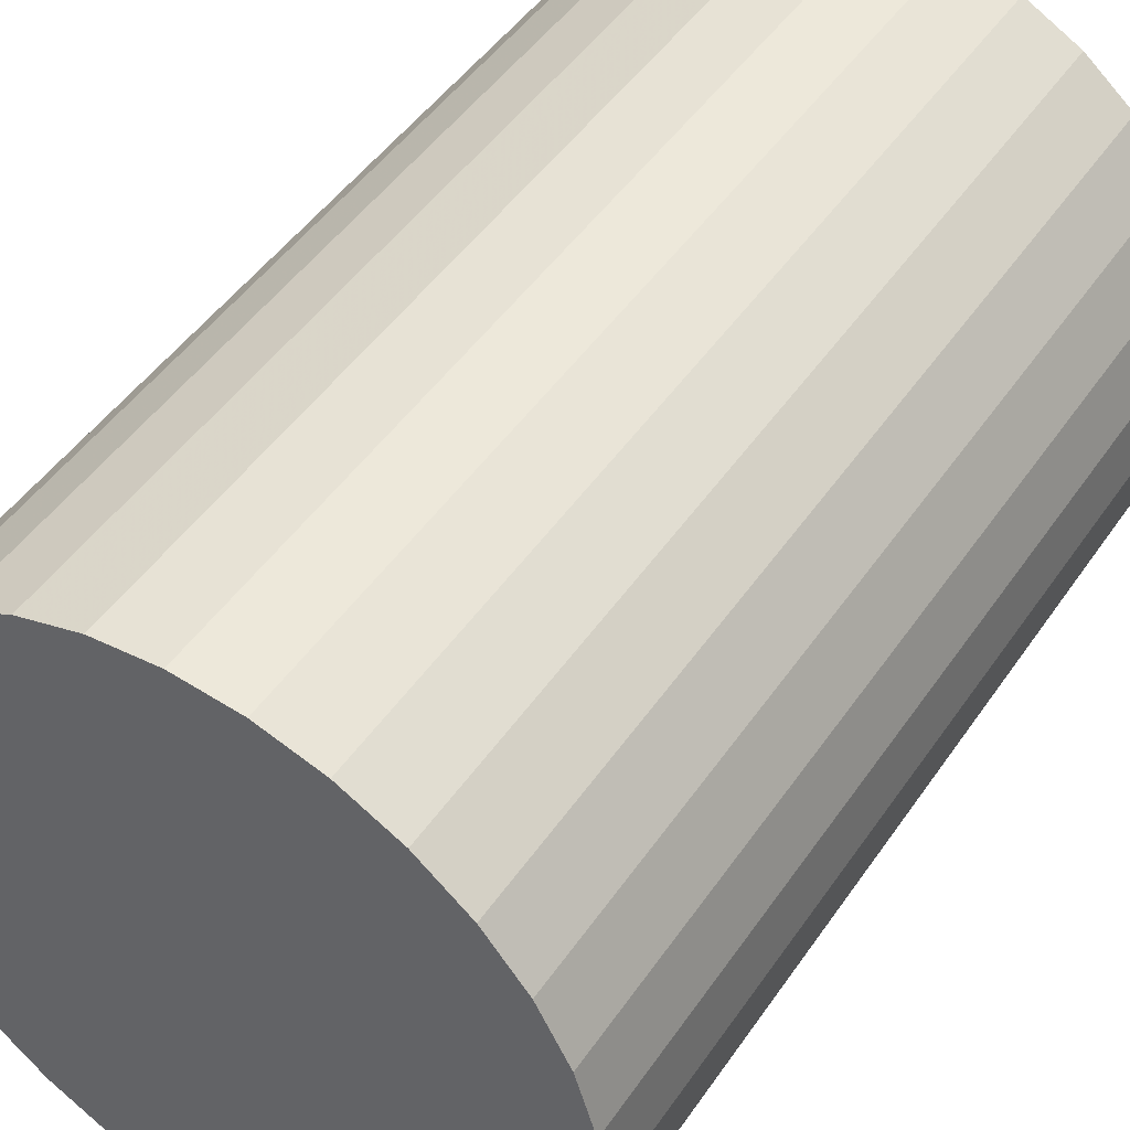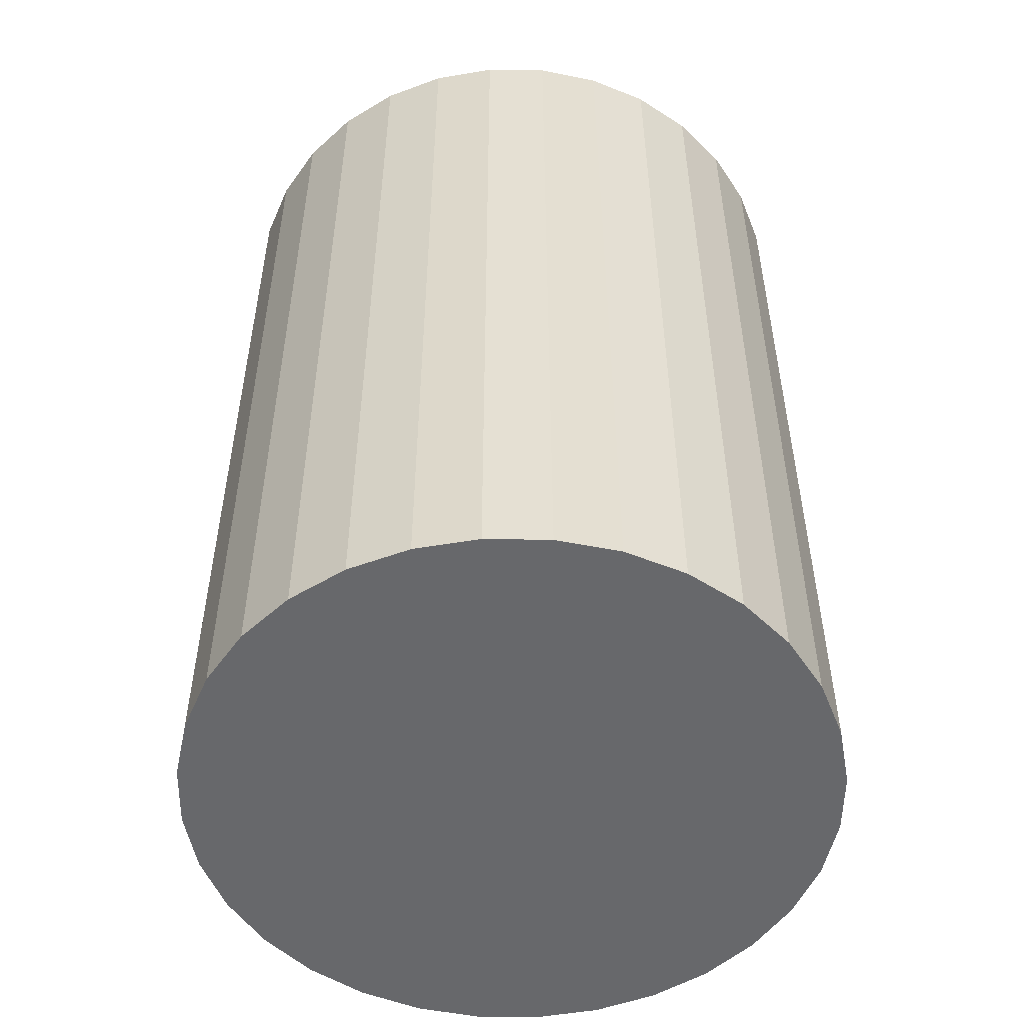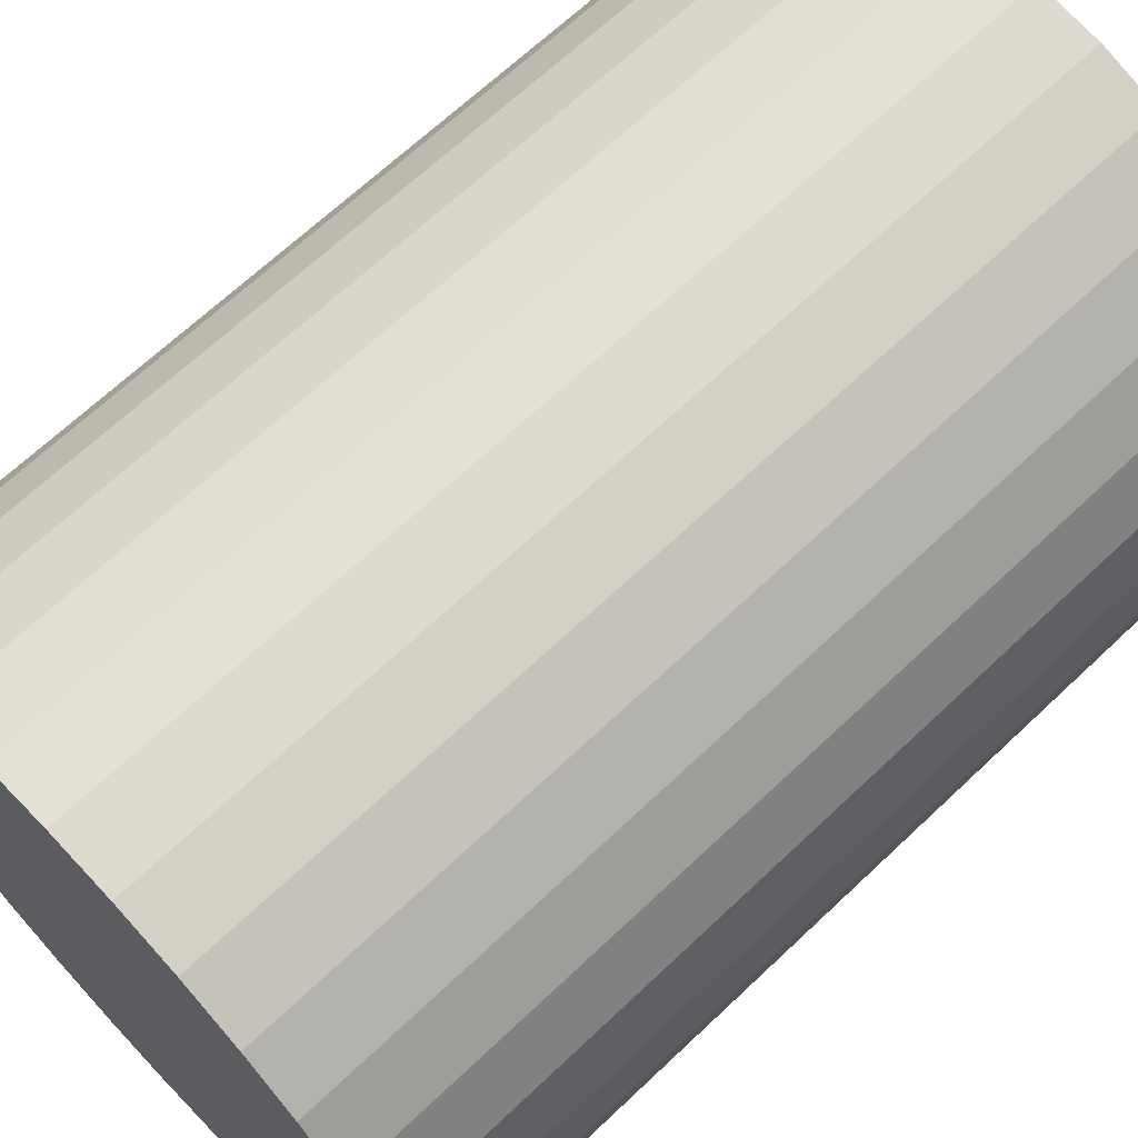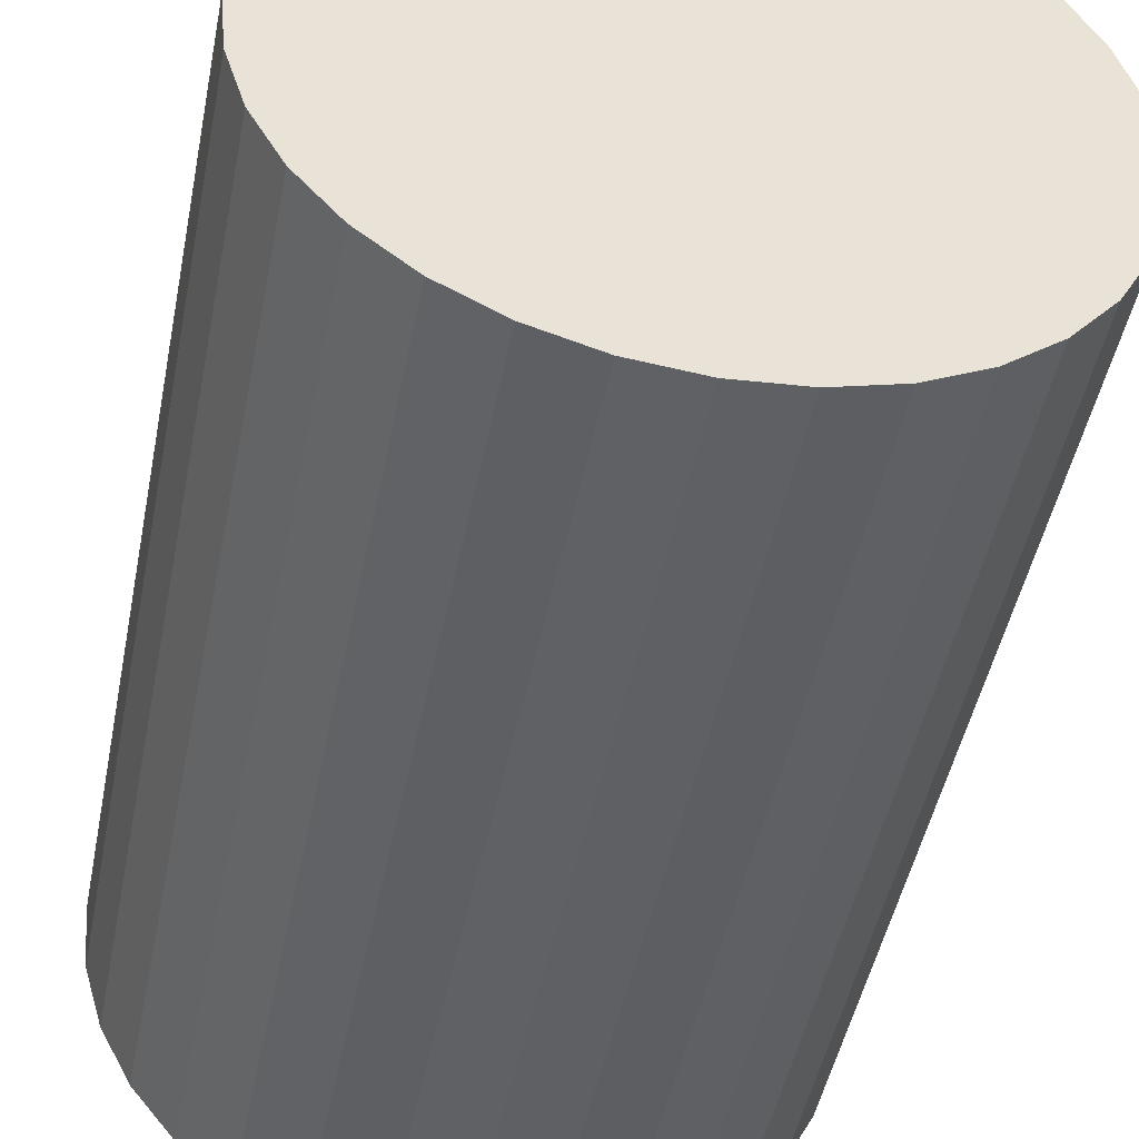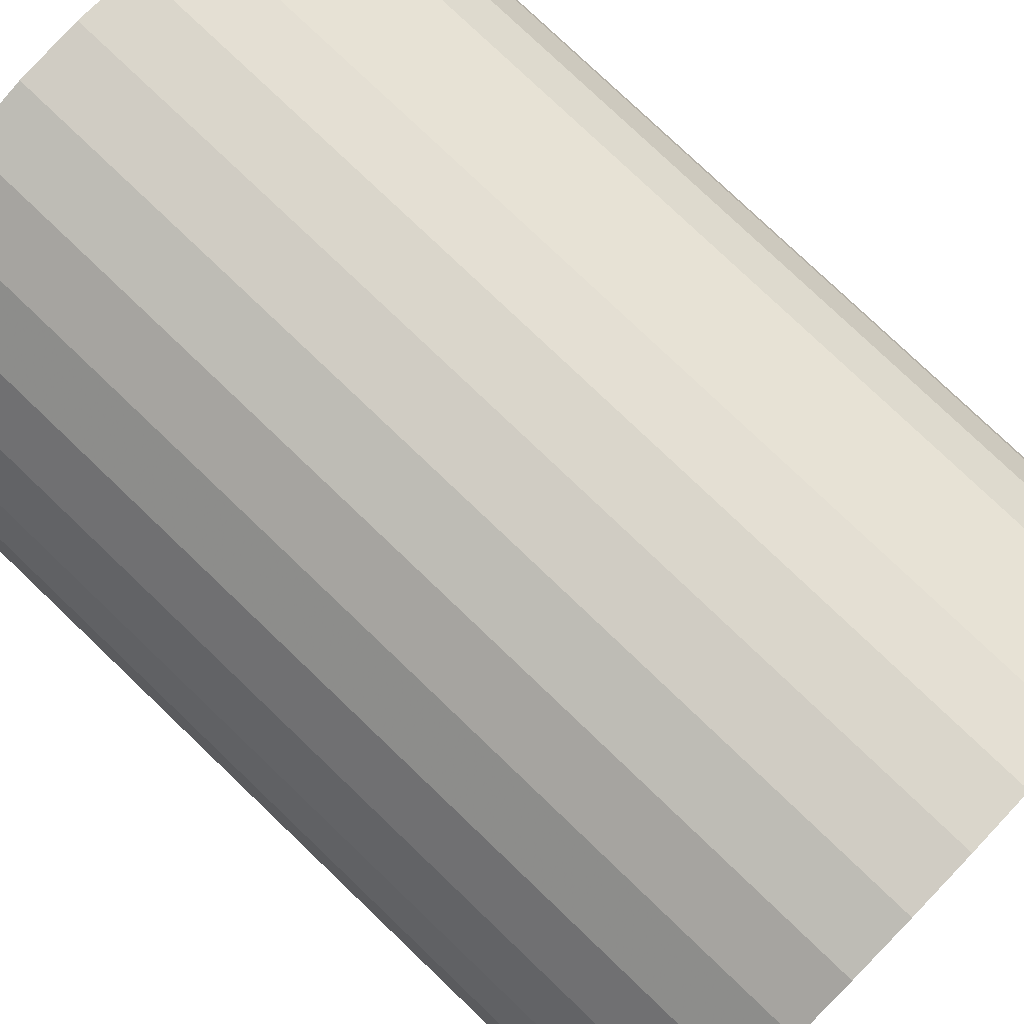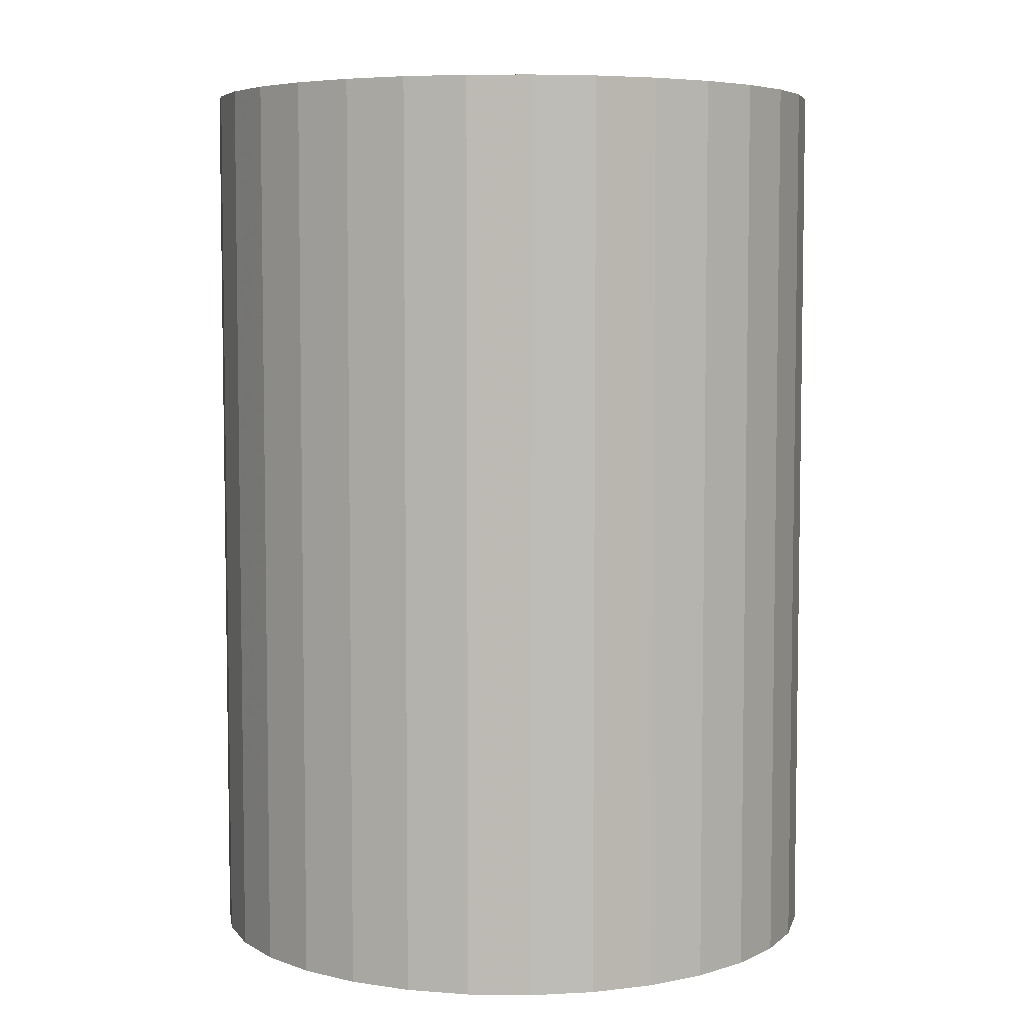
<metadata>
{"format":"obj","ext":"obj","renderer":"f3d","projection":"perspective","resolution":1024,"background":"white","views":[{"elev":47.3,"azim":-147.4,"up":"+Y"},{"elev":-52.4,"azim":-74.0,"up":"+Z"},{"elev":67.2,"azim":46.5,"up":"+Y"},{"elev":-47.7,"azim":168.8,"up":"+Y"},{"elev":78.5,"azim":-46.3,"up":"+Y"},{"elev":5.7,"azim":-160.9,"up":"+Z"}]}
</metadata>
<code>
v 0 0 -0.02924
v 0.02067 0 -0.02924
v 0.02067 0 0.02924
v 0 0 0.02924
v 0.02028 0.004033 -0.02924
v 0.02028 0.004033 0.02924
v 0.0191 0.007911 -0.02924
v 0.0191 0.007911 0.02924
v 0.01719 0.01149 -0.02924
v 0.01719 0.01149 0.02924
v 0.01462 0.01462 -0.02924
v 0.01462 0.01462 0.02924
v 0.01149 0.01719 -0.02924
v 0.01149 0.01719 0.02924
v 0.007911 0.0191 -0.02924
v 0.007911 0.0191 0.02924
v 0.004033 0.02028 -0.02924
v 0.004033 0.02028 0.02924
v 0 0.02067 -0.02924
v 0 0.02067 0.02924
v -0.004033 0.02028 -0.02924
v -0.004033 0.02028 0.02924
v -0.007911 0.0191 -0.02924
v -0.007911 0.0191 0.02924
v -0.01149 0.01719 -0.02924
v -0.01149 0.01719 0.02924
v -0.01462 0.01462 -0.02924
v -0.01462 0.01462 0.02924
v -0.01719 0.01149 -0.02924
v -0.01719 0.01149 0.02924
v -0.0191 0.007911 -0.02924
v -0.0191 0.007911 0.02924
v -0.02028 0.004033 -0.02924
v -0.02028 0.004033 0.02924
v -0.02067 0 -0.02924
v -0.02067 0 0.02924
v -0.02028 -0.004033 -0.02924
v -0.02028 -0.004033 0.02924
v -0.0191 -0.007911 -0.02924
v -0.0191 -0.007911 0.02924
v -0.01719 -0.01149 -0.02924
v -0.01719 -0.01149 0.02924
v -0.01462 -0.01462 -0.02924
v -0.01462 -0.01462 0.02924
v -0.01149 -0.01719 -0.02924
v -0.01149 -0.01719 0.02924
v -0.007911 -0.0191 -0.02924
v -0.007911 -0.0191 0.02924
v -0.004033 -0.02028 -0.02924
v -0.004033 -0.02028 0.02924
v -0 -0.02067 -0.02924
v -0 -0.02067 0.02924
v 0.004033 -0.02028 -0.02924
v 0.004033 -0.02028 0.02924
v 0.007911 -0.0191 -0.02924
v 0.007911 -0.0191 0.02924
v 0.01149 -0.01719 -0.02924
v 0.01149 -0.01719 0.02924
v 0.01462 -0.01462 -0.02924
v 0.01462 -0.01462 0.02924
v 0.01719 -0.01149 -0.02924
v 0.01719 -0.01149 0.02924
v 0.0191 -0.007911 -0.02924
v 0.0191 -0.007911 0.02924
v 0.02028 -0.004033 -0.02924
v 0.02028 -0.004033 0.02924
f 2 1 5
f 2 5 3
f 3 5 6
f 3 6 4
f 5 1 7
f 5 7 6
f 6 7 8
f 6 8 4
f 7 1 9
f 7 9 8
f 8 9 10
f 8 10 4
f 9 1 11
f 9 11 10
f 10 11 12
f 10 12 4
f 11 1 13
f 11 13 12
f 12 13 14
f 12 14 4
f 13 1 15
f 13 15 14
f 14 15 16
f 14 16 4
f 15 1 17
f 15 17 16
f 16 17 18
f 16 18 4
f 17 1 19
f 17 19 18
f 18 19 20
f 18 20 4
f 19 1 21
f 19 21 20
f 20 21 22
f 20 22 4
f 21 1 23
f 21 23 22
f 22 23 24
f 22 24 4
f 23 1 25
f 23 25 24
f 24 25 26
f 24 26 4
f 25 1 27
f 25 27 26
f 26 27 28
f 26 28 4
f 27 1 29
f 27 29 28
f 28 29 30
f 28 30 4
f 29 1 31
f 29 31 30
f 30 31 32
f 30 32 4
f 31 1 33
f 31 33 32
f 32 33 34
f 32 34 4
f 33 1 35
f 33 35 34
f 34 35 36
f 34 36 4
f 35 1 37
f 35 37 36
f 36 37 38
f 36 38 4
f 37 1 39
f 37 39 38
f 38 39 40
f 38 40 4
f 39 1 41
f 39 41 40
f 40 41 42
f 40 42 4
f 41 1 43
f 41 43 42
f 42 43 44
f 42 44 4
f 43 1 45
f 43 45 44
f 44 45 46
f 44 46 4
f 45 1 47
f 45 47 46
f 46 47 48
f 46 48 4
f 47 1 49
f 47 49 48
f 48 49 50
f 48 50 4
f 49 1 51
f 49 51 50
f 50 51 52
f 50 52 4
f 51 1 53
f 51 53 52
f 52 53 54
f 52 54 4
f 53 1 55
f 53 55 54
f 54 55 56
f 54 56 4
f 55 1 57
f 55 57 56
f 56 57 58
f 56 58 4
f 57 1 59
f 57 59 58
f 58 59 60
f 58 60 4
f 59 1 61
f 59 61 60
f 60 61 62
f 60 62 4
f 61 1 63
f 61 63 62
f 62 63 64
f 62 64 4
f 63 1 65
f 63 65 64
f 64 65 66
f 64 66 4
f 65 1 2
f 65 2 66
f 66 2 3
f 66 3 4

</code>
